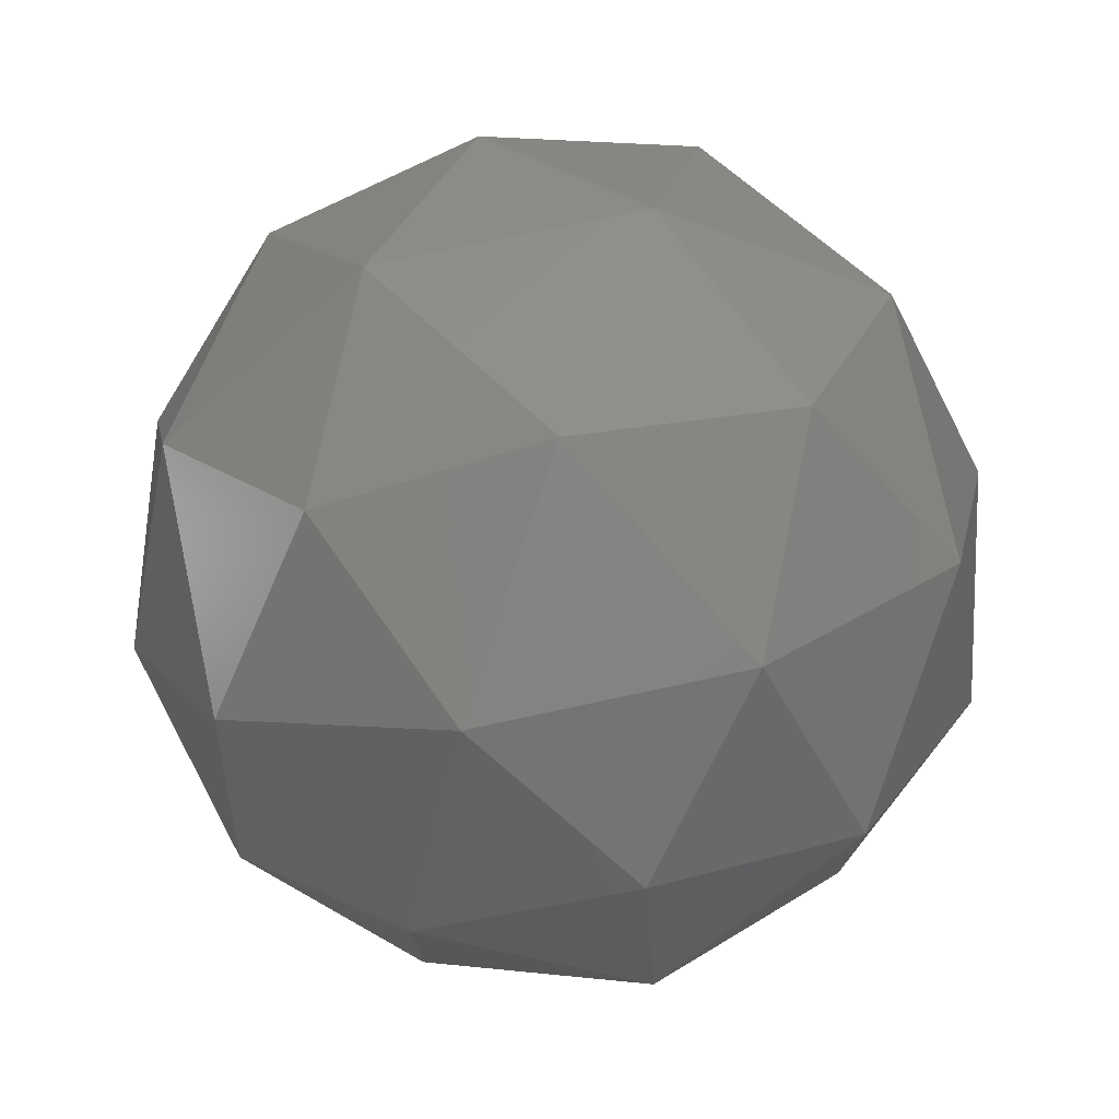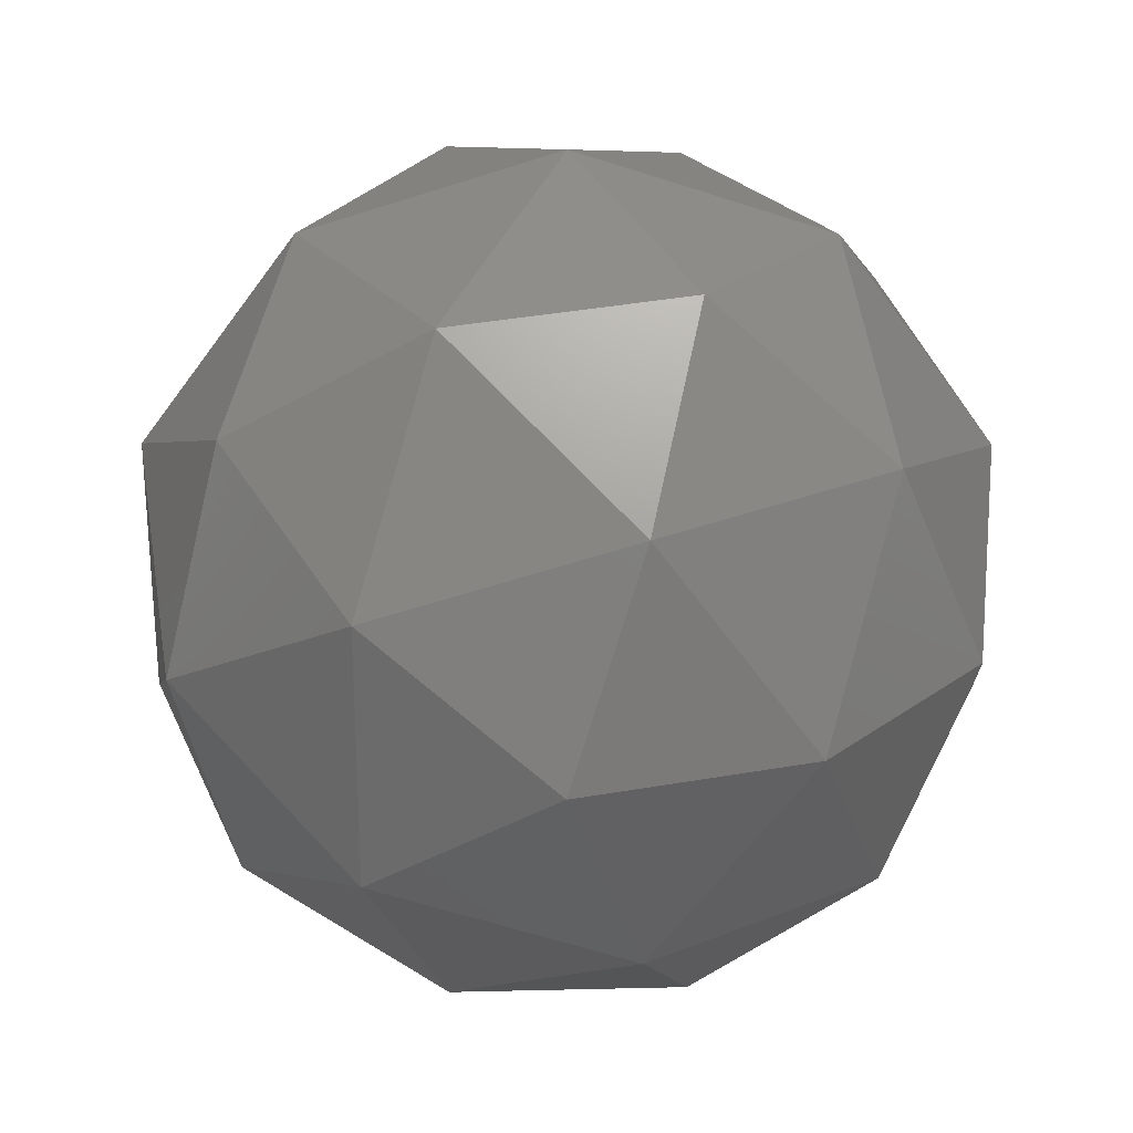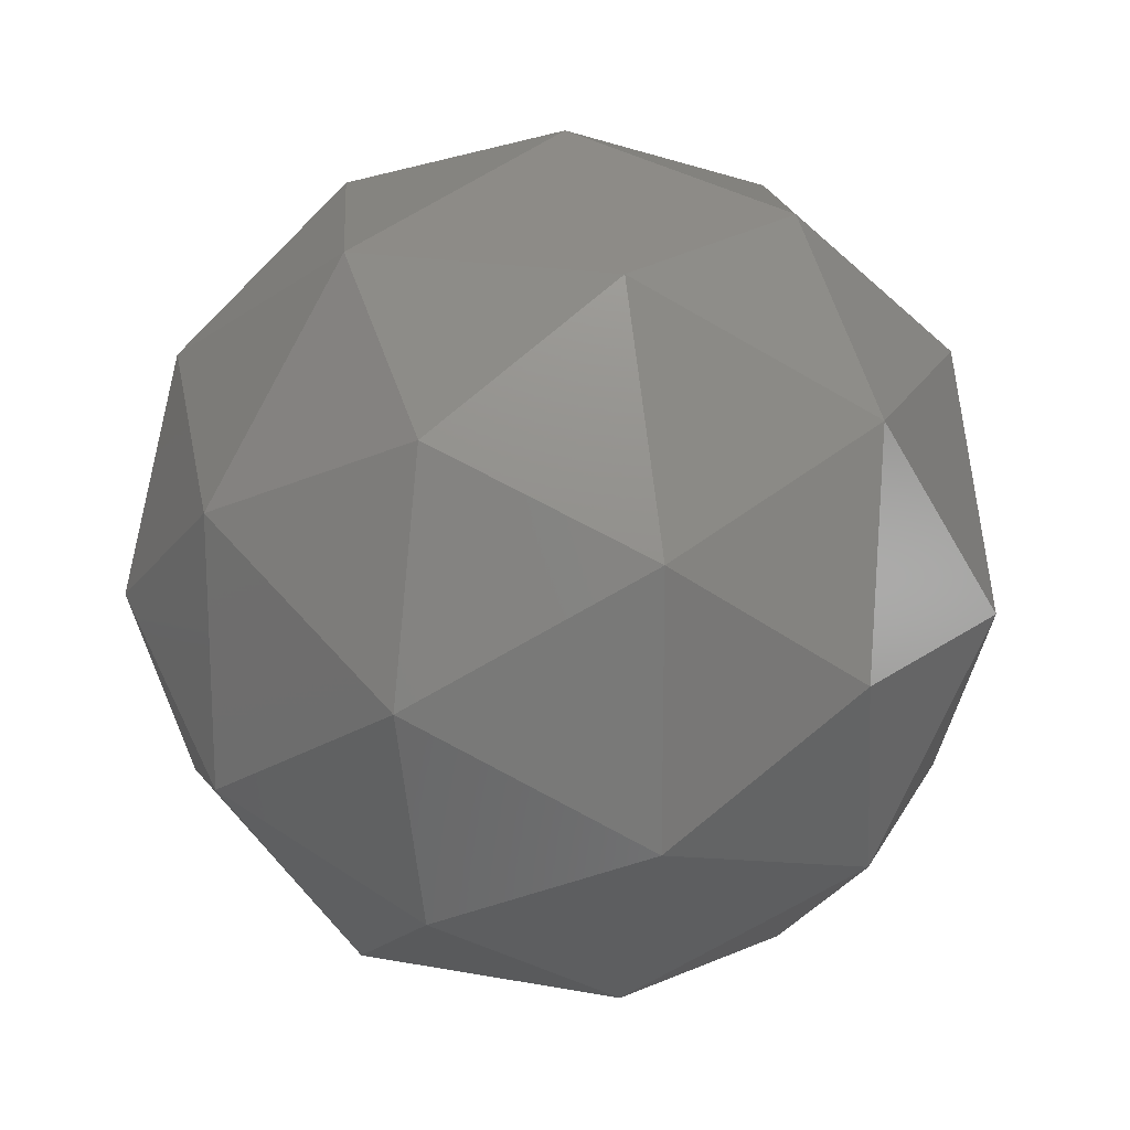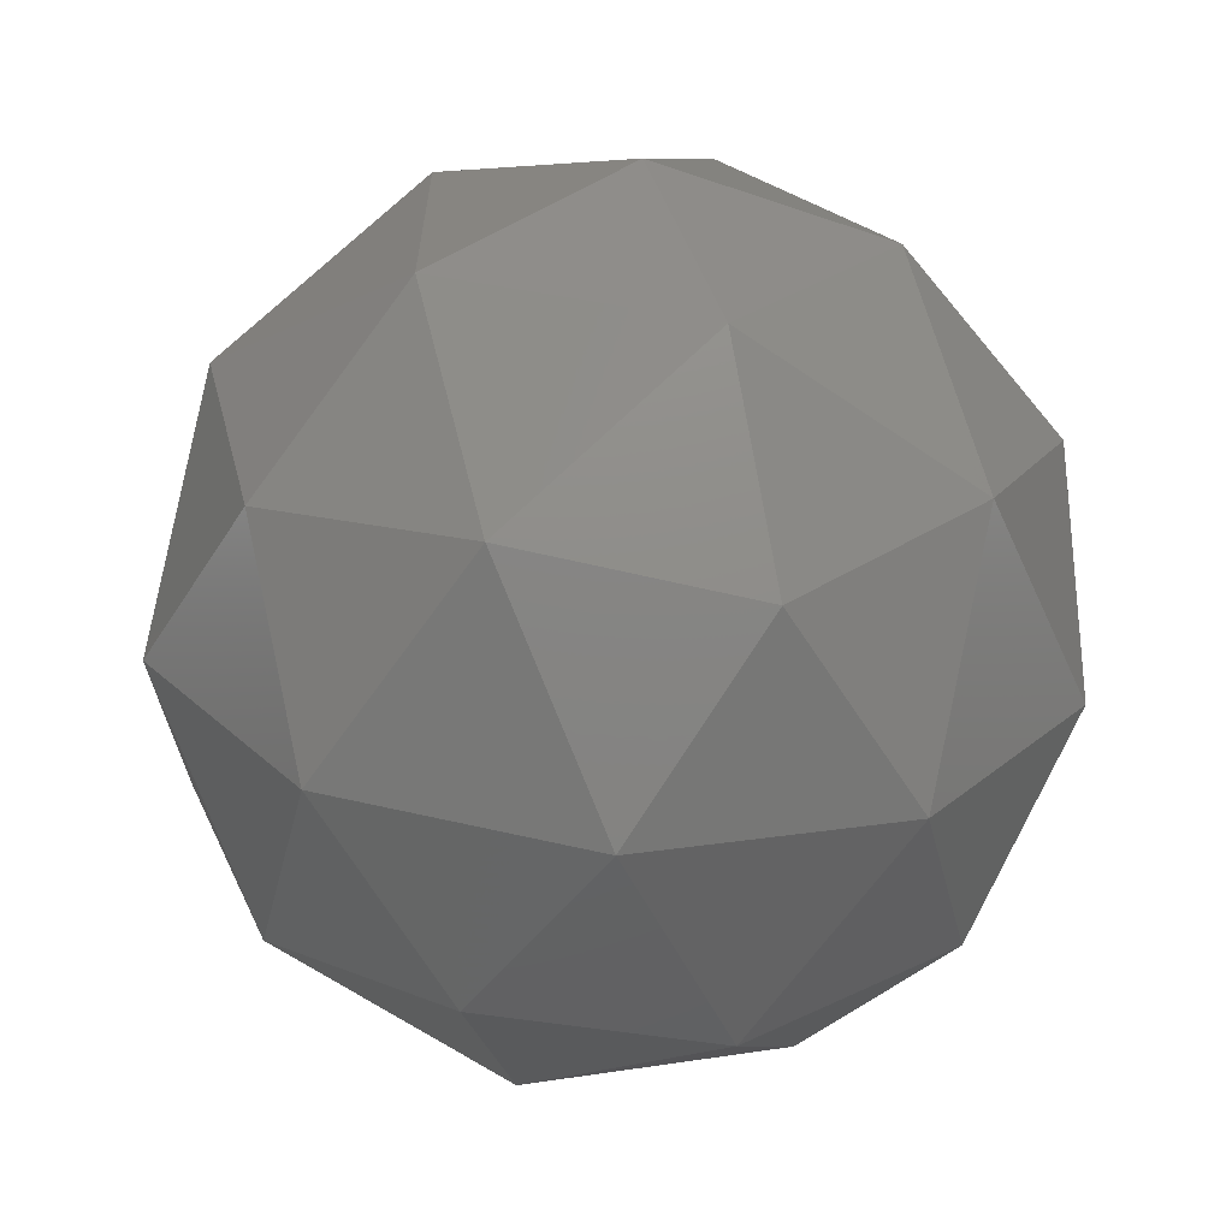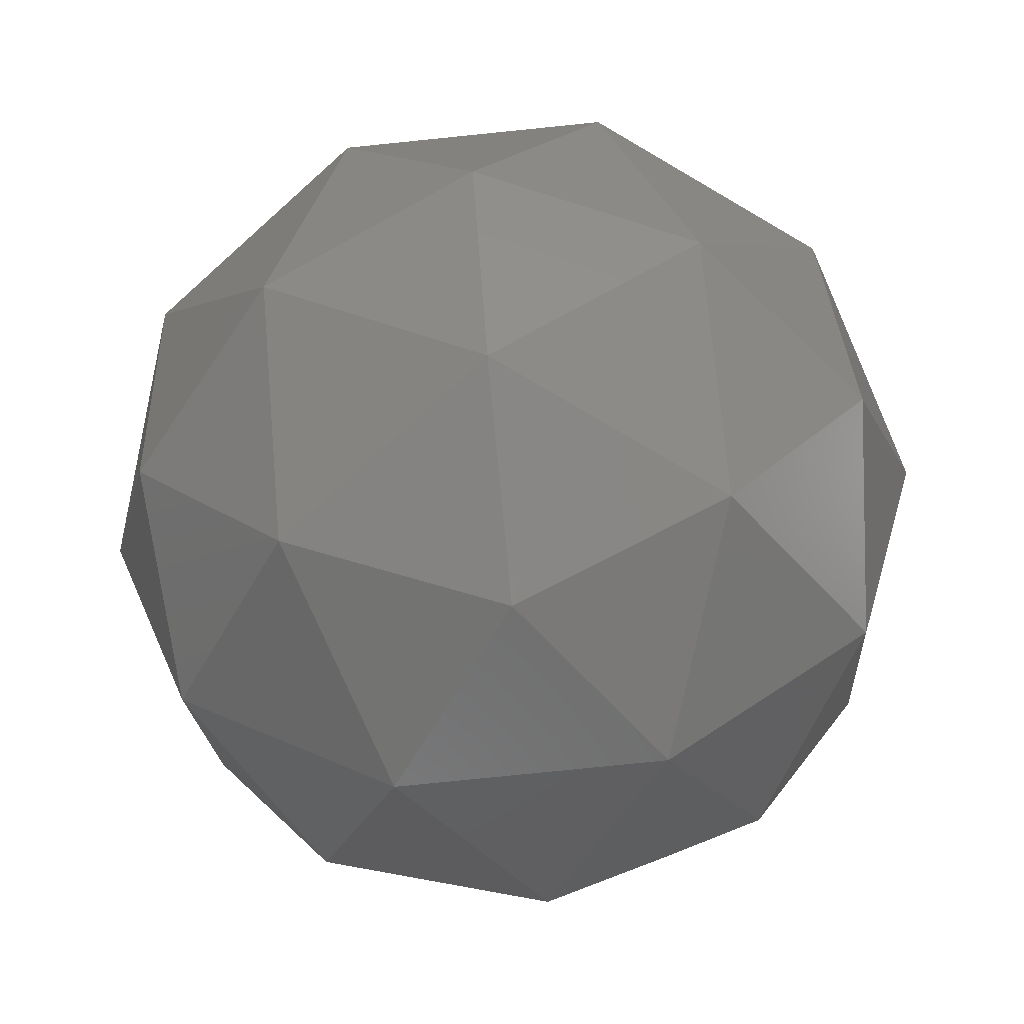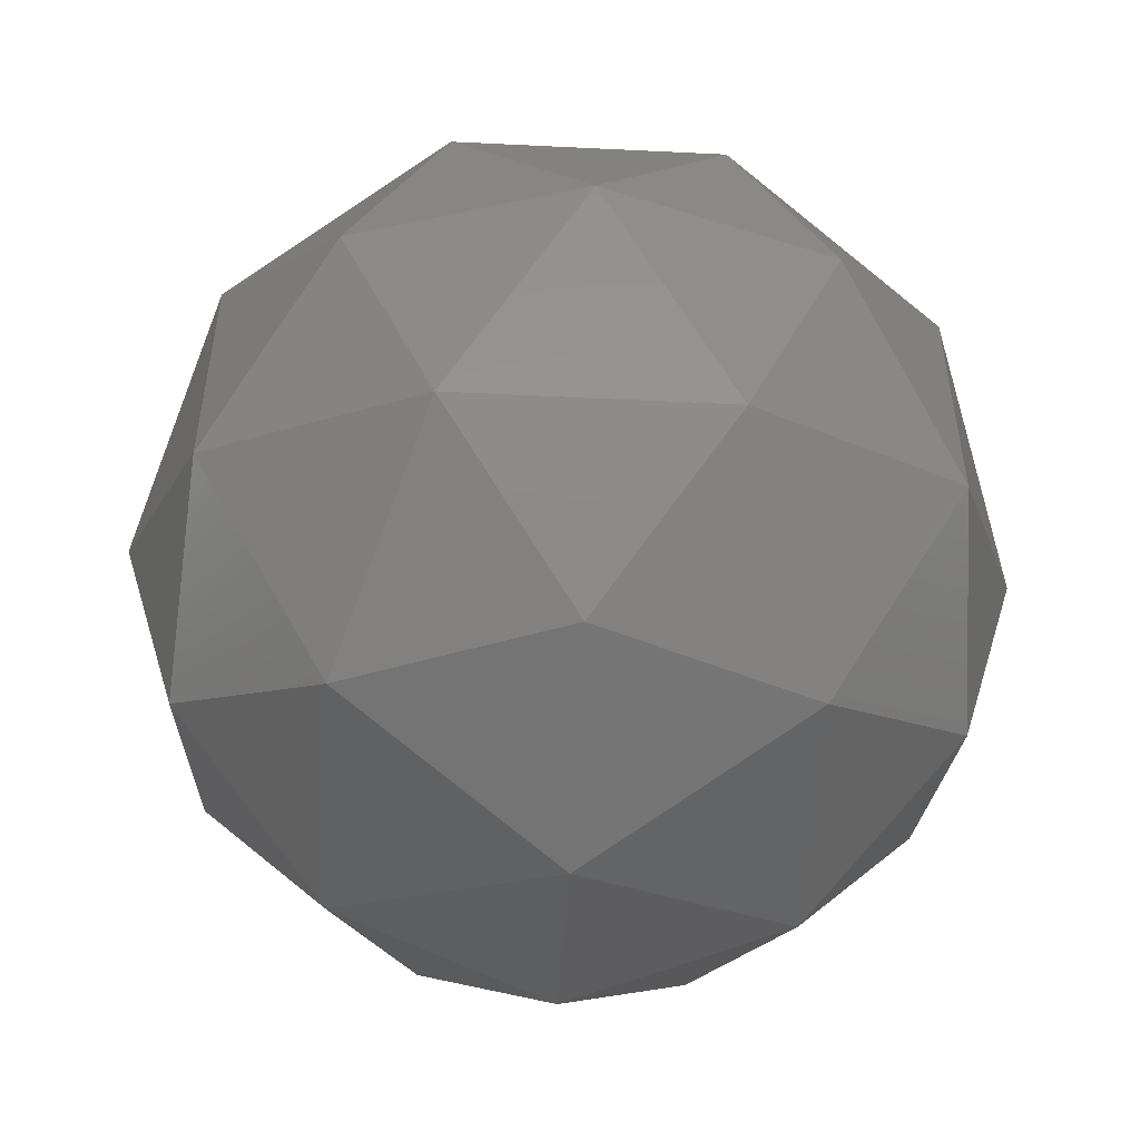
<metadata>
{"format":"stl","ext":"stl","renderer":"f3d","projection":"perspective","resolution":1024,"background":"white","views":[{"elev":76.0,"azim":109.6,"up":"+Y"},{"elev":-62.5,"azim":35.9,"up":"+Z"},{"elev":18.4,"azim":141.6,"up":"+Y"},{"elev":-64.2,"azim":177.0,"up":"+Y"},{"elev":-78.3,"azim":-84.2,"up":"+Z"},{"elev":-52.6,"azim":-151.3,"up":"+Y"}]}
</metadata>
<code>
# stl→obj: 42 verts, 80 faces
v 0.1625 0.5 0.8507
v 0 0 1
v 0.5257 0 0.8507
v 0.8944 0 0.4472
v 0.6882 0.5 0.5257
v 0.2764 0.8507 0.4472
v -0.4253 0.309 0.8507
v -0.2629 0.809 0.5257
v -0.7236 0.5257 0.4472
v -0.4253 -0.309 0.8507
v -0.8507 2.937e-15 0.5257
v -0.7236 -0.5257 0.4472
v 0.1625 -0.5 0.8507
v -0.2629 -0.809 0.5257
v 0.2764 -0.8507 0.4472
v 0.6882 -0.5 0.5257
v 0.4253 0.309 -0.8507
v 0 0 -1
v -0.1625 0.5 -0.8507
v -0.2764 0.8507 -0.4472
v 0.2629 0.809 -0.5257
v 0.7236 0.5257 -0.4472
v -0.5257 1.699e-15 -0.8507
v -0.8944 2.89e-15 -0.4472
v -0.6882 0.5 -0.5257
v -0.1625 -0.5 -0.8507
v -0.2764 -0.8507 -0.4472
v -0.6882 -0.5 -0.5257
v 0.4253 -0.309 -0.8507
v 0.7236 -0.5257 -0.4472
v 0.2629 -0.809 -0.5257
v 0.8507 -2.61e-15 -0.5257
v 0.9511 0.309 0
v 0.5878 0.809 0
v 1.697e-15 1 0
v -0.5878 0.809 0
v -0.9511 0.309 0
v -0.9511 -0.309 0
v -0.5878 -0.809 0
v -5.057e-15 -1 0
v 0.5878 -0.809 0
v 0.9511 -0.309 0
f 1 2 3
f 3 4 5
f 5 6 1
f 3 5 1
f 7 2 1
f 1 6 8
f 8 9 7
f 1 8 7
f 10 2 7
f 7 9 11
f 11 12 10
f 7 11 10
f 13 2 10
f 10 12 14
f 14 15 13
f 10 14 13
f 3 2 13
f 13 15 16
f 16 4 3
f 13 16 3
f 17 18 19
f 19 20 21
f 21 22 17
f 19 21 17
f 19 18 23
f 23 24 25
f 25 20 19
f 23 25 19
f 23 18 26
f 26 27 28
f 28 24 23
f 26 28 23
f 26 18 29
f 29 30 31
f 31 27 26
f 29 31 26
f 29 18 17
f 17 22 32
f 32 30 29
f 17 32 29
f 5 4 33
f 33 22 34
f 34 6 5
f 33 34 5
f 8 6 35
f 35 20 36
f 36 9 8
f 35 36 8
f 11 9 37
f 37 24 38
f 38 12 11
f 37 38 11
f 14 12 39
f 39 27 40
f 40 15 14
f 39 40 14
f 16 15 41
f 41 30 42
f 42 4 16
f 41 42 16
f 34 22 21
f 21 20 35
f 35 6 34
f 21 35 34
f 36 20 25
f 25 24 37
f 37 9 36
f 25 37 36
f 38 24 28
f 28 27 39
f 39 12 38
f 28 39 38
f 40 27 31
f 31 30 41
f 41 15 40
f 31 41 40
f 42 30 32
f 32 22 33
f 33 4 42
f 32 33 42

</code>
